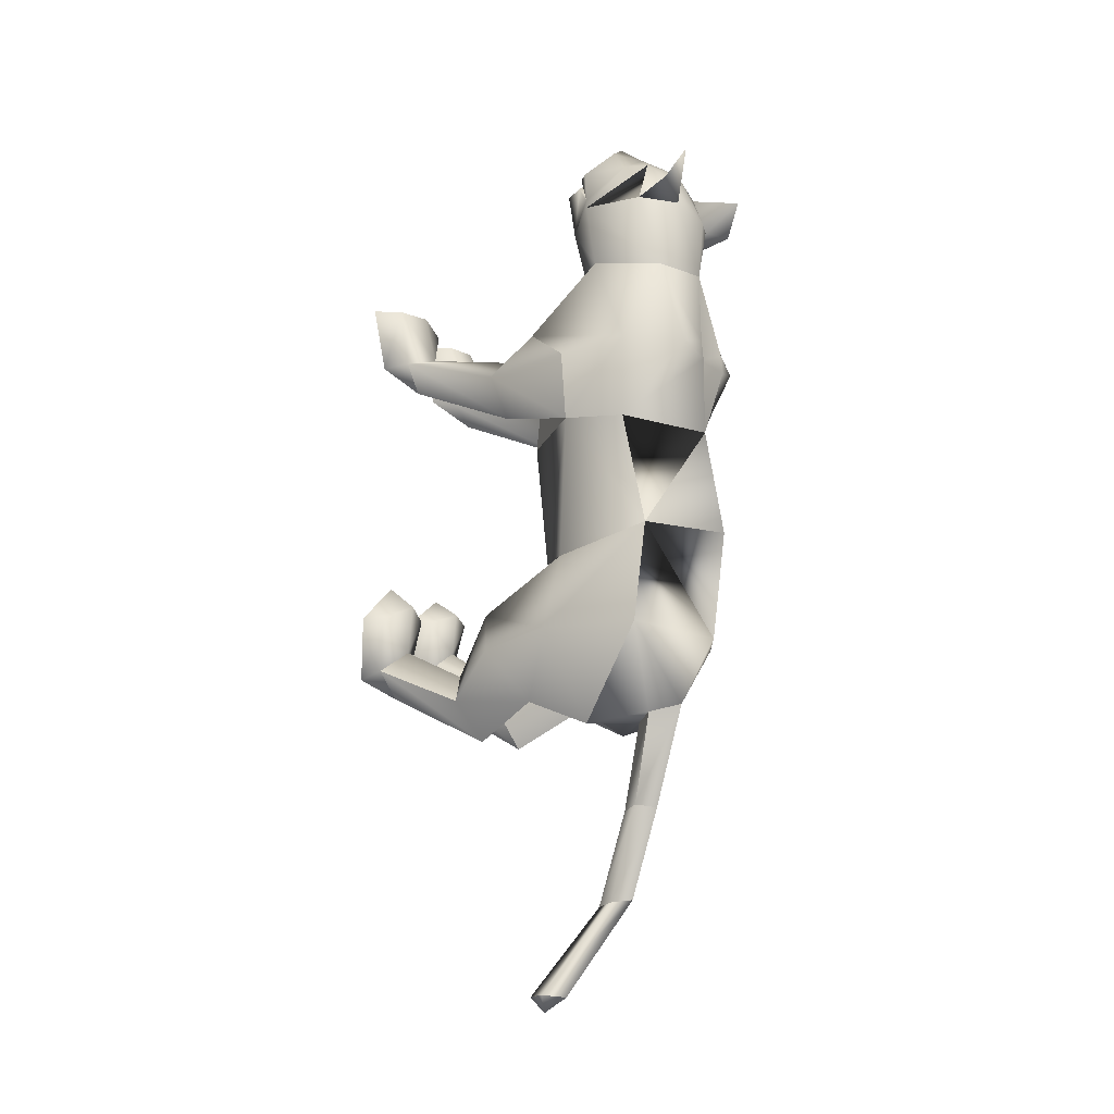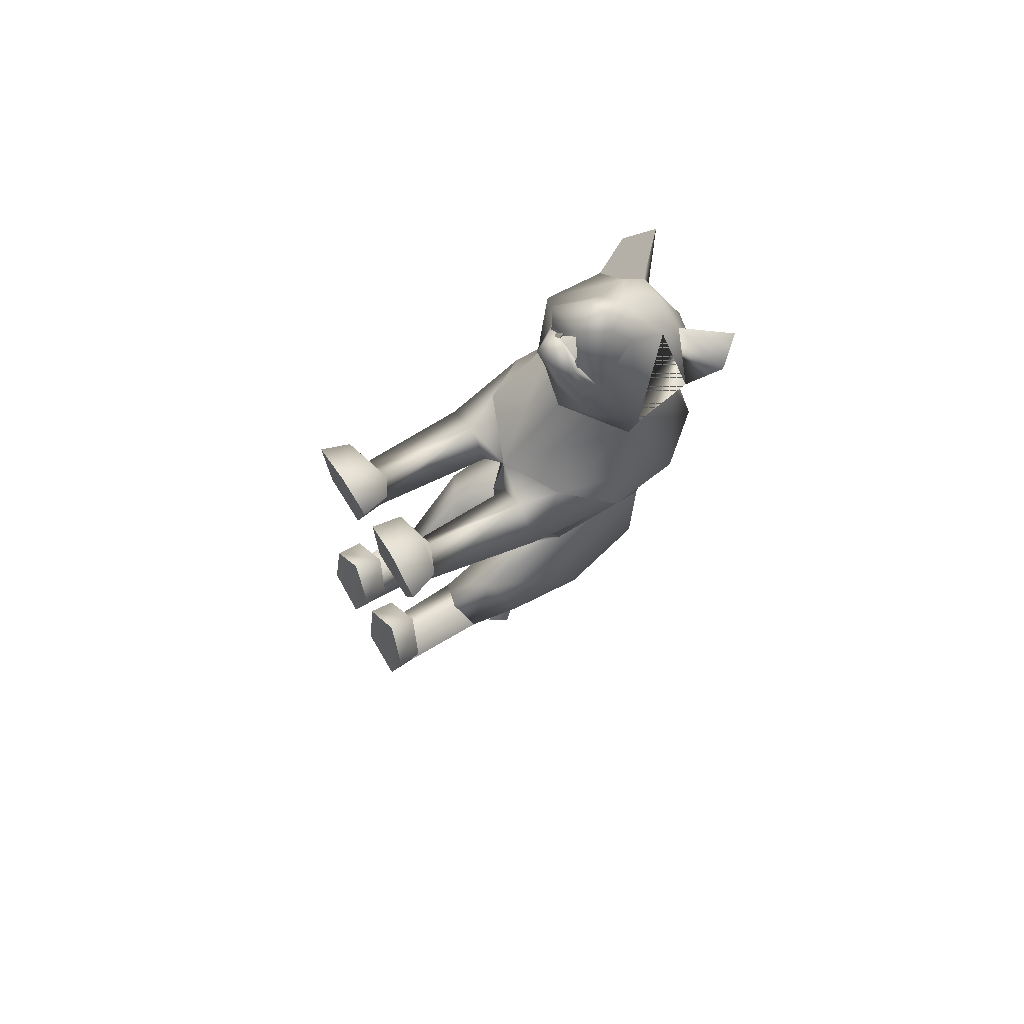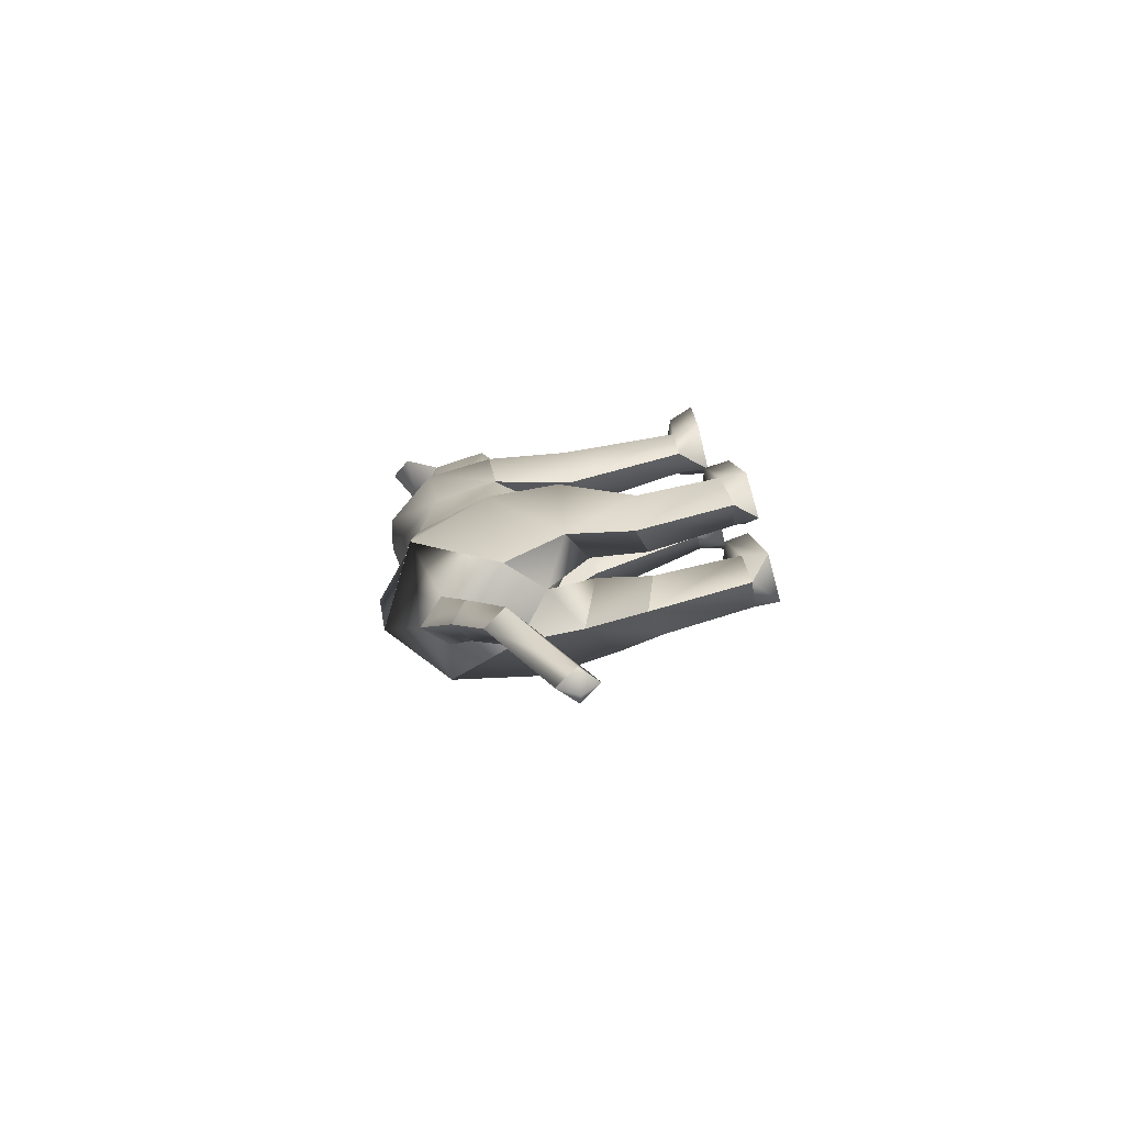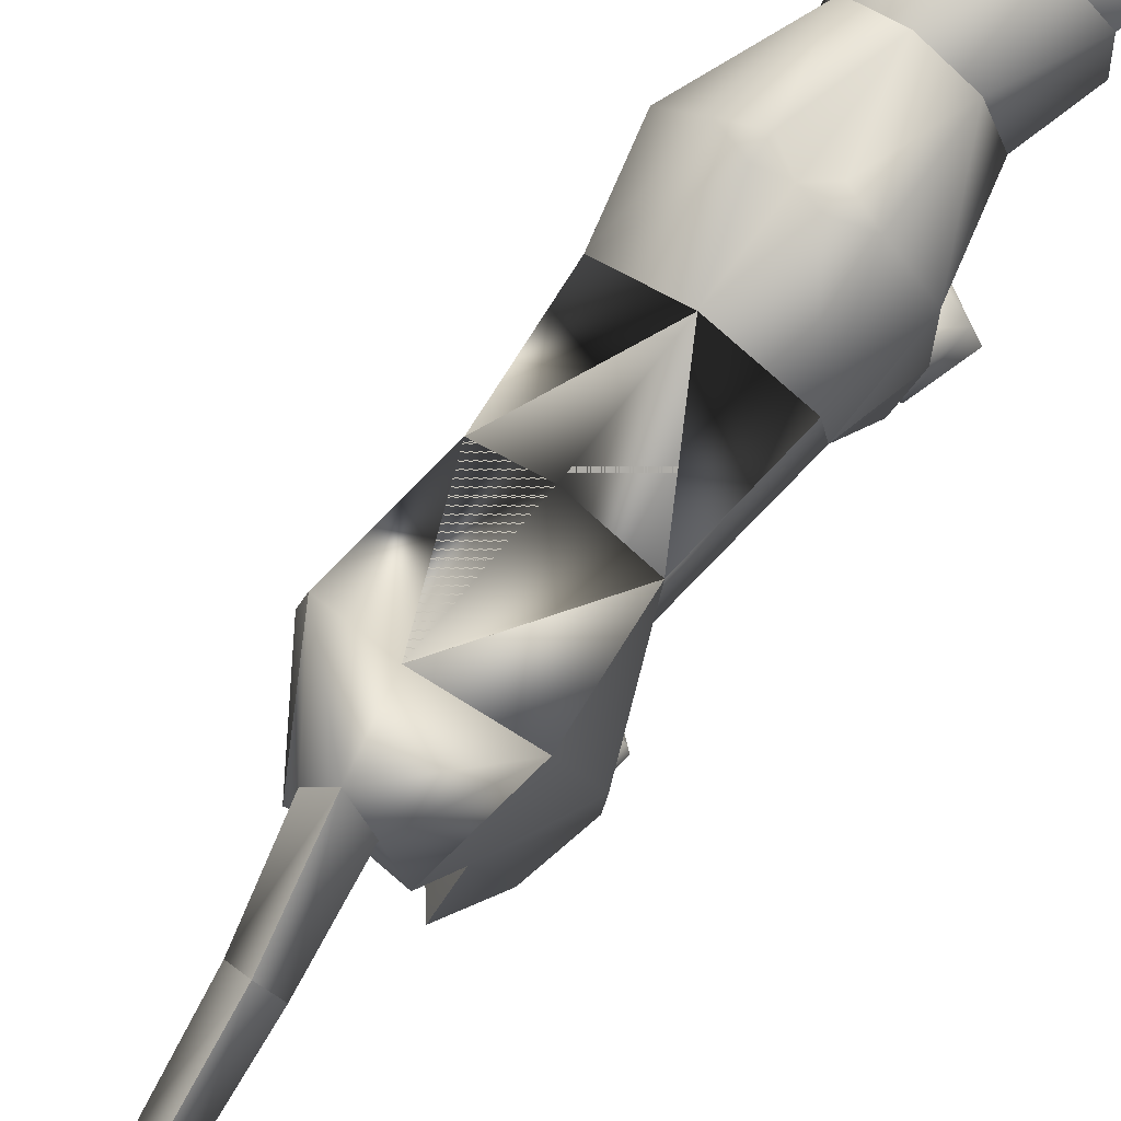
<metadata>
{"format":"obj","ext":"obj","renderer":"f3d","projection":"perspective","resolution":1024,"background":"white","views":[{"elev":-23.4,"azim":122.9,"up":"+Z"},{"elev":72.5,"azim":58.4,"up":"+Z"},{"elev":-76.0,"azim":-75.8,"up":"+Z"},{"elev":73.8,"azim":-140.6,"up":"+Y"}]}
</metadata>
<code>
o nodes[115]___standing_lookwtf.001_meshes[0].003
v -0.02756 0.1911 0.5794
v -0.02306 0.1828 0.5958
v -0.02532 0.1454 0.5536
v 0.04708 0.275 0.5831
v 0.1395 0.2387 0.4442
v 0.05645 0.3346 0.5584
v -0.002806 0.2901 0.6206
v 0.03172 0.2402 0.6372
v 0.001688 0.1864 0.6368
v 0.07916 0.1987 0.574
v 0.04103 0.1658 0.5936
v -0.03848 0.1629 0.5987
v -0.08028 0.1927 0.583
v 0.000507 0.2401 0.6637
v -0.03291 0.2379 0.6418
v -0.05182 0.2734 0.5866
v -0.06555 0.3304 0.5635
v -0.1463 0.2259 0.4544
v -0.005455 0.3702 0.5565
v -0.02306 0.1828 0.5958
v -0.04092 0.1818 0.5831
v -0.02532 0.1454 0.5536
v -0.04092 0.1818 0.5831
v -0.02756 0.1911 0.5794
v -0.02532 0.1454 0.5536
v 0.02656 0.1931 0.5766
v 0.02717 0.1474 0.551
v 0.02358 0.1845 0.593
v 0.02358 0.1845 0.593
v 0.02717 0.1474 0.551
v 0.04081 0.1848 0.5786
v 0.04081 0.1848 0.5786
v 0.02717 0.1474 0.551
v 0.02656 0.1931 0.5766
v -0.005232 0.4247 0.4209
v 0.1682 0.1964 0.1086
v 0.1682 0.1964 0.1086
v -0.1874 0.1857 0.1232
v -0.1874 0.1857 0.1232
v -0.000129 0.1953 0.5998
v 0.000849 0.1707 0.5943
v 0.04426 0.1813 0.5461
v 0.04014 0.2322 0.5374
v 0.03571 0.2103 0.5581
v -0.04533 0.1779 0.5501
v -0.03858 0.2075 0.5613
v -0.04482 0.229 0.5405
v -0.03858 0.2075 0.5613
v -0.04482 0.229 0.5405
v -0.04533 0.1779 0.5501
v 0.04426 0.1813 0.5461
v -0.04533 0.1779 0.5501
v 0.000849 0.1707 0.5943
v 0.002166 0.1603 0.6155
v 0.04294 0.1621 0.5715
v 0.03042 0.1279 0.5696
v 0.002864 0.1264 0.584
v -0.02557 0.1258 0.5732
v -0.04133 0.1589 0.5763
v -0.000129 0.1953 0.5998
v 0.03571 0.2103 0.5581
v 0.04426 0.1813 0.5461
v 0.04014 0.2322 0.5374
v 0.000849 0.1707 0.5943
v -0.1302 0.4443 0.5313
v -0.1656 0.399 0.4796
v -0.1302 0.4443 0.5313
v -0.1656 0.399 0.4796
v 0.1372 0.4215 0.4531
v 0.1112 0.4554 0.5215
v 0.1372 0.4215 0.4531
v 0.1112 0.4554 0.5215
v -0.05086 0.1482 -0.5739
v 0.0467 -0.2607 0.2219
v 0.1025 -0.2574 0.3755
v 0.02805 -0.2554 0.337
v 0.02805 -0.2554 0.337
v 0.03564 -0.2016 0.3296
v 0.0467 -0.2607 0.2219
v 0.143 -0.2608 0.2233
v 0.1827 -0.2608 0.3424
v 0.1628 -0.2051 0.3325
v 0.09603 -0.1909 0.3429
v 0.1827 -0.2608 0.3424
v 0.143 -0.2608 0.2233
v 0.0467 -0.2607 0.2219
v 0.1025 -0.2574 0.3755
v -0.03153 -0.2626 0.2225
v 0.000746 -0.256 0.3368
v -0.07008 -0.2591 0.3682
v -0.1277 -0.2632 0.2213
v -0.1548 -0.2603 0.3253
v -0.07008 -0.2591 0.3682
v -0.07082 -0.1948 0.337
v -0.1386 -0.2091 0.3184
v 0.000746 -0.256 0.3368
v -0.01081 -0.203 0.329
v -0.1277 -0.2632 0.2213
v -0.03153 -0.2626 0.2225
v -0.03153 -0.2626 0.2225
v -0.1548 -0.2603 0.3253
v 0.1382 0.1386 -0.4422
v -0.2117 0.1625 -0.3955
v -0.02411 0.004721 -1.085
v -0.02013 0.03732 -1.118
v 0.000288 0.04484 -1.089
v -0.05786 0.03316 -1.089
v -0.03434 0.0759 -1.091
v -0.05786 0.03316 -1.089
v -0.03434 0.0759 -1.091
v 0.000288 0.04484 -1.089
v -0.02411 0.004721 -1.085
v 0.1045 -0.3185 -0.4467
v 0.01628 -0.3183 -0.4218
v -2e-06 -0.296 -0.2951
v 0.06668 -0.2814 -0.2465
v 0.06044 -0.2295 -0.2943
v 0.1293 -0.3003 -0.3264
v 0.003018 -0.2494 -0.3037
v 0.1232 -0.2546 -0.3348
v 0.01628 -0.3183 -0.4218
v 0.06668 -0.2814 -0.2465
v 0.1045 -0.3185 -0.4467
v 0.1293 -0.3003 -0.3264
v 0.01628 -0.3183 -0.4218
v -2e-06 -0.296 -0.2951
v -0.132 -0.3152 -0.3708
v -0.04956 -0.3173 -0.4017
v -0.1387 -0.2438 -0.2679
v -0.08232 -0.2247 -0.2658
v -0.1408 -0.2931 -0.265
v -0.08422 -0.2795 -0.2233
v -0.01821 -0.2951 -0.2905
v -0.02557 -0.2481 -0.297
v -0.04956 -0.3173 -0.4017
v -0.01821 -0.2951 -0.2905
v -0.08422 -0.2795 -0.2233
v -0.04956 -0.3173 -0.4017
v -0.132 -0.3152 -0.3708
v -0.1408 -0.2931 -0.265
v -0.01458 0.4069 0.1137
v -0.004192 0.4131 0.2988
v 0.1144 0.2427 0.3257
v 0.07903 0.3696 0.3019
v -0.1183 0.2255 0.33
v -0.08632 0.3592 0.3091
v 0.000704 0.1609 0.3258
v -0.004192 0.4131 0.2988
v 0.07903 0.3696 0.3019
v 0.1144 0.2427 0.3257
v -0.1183 0.2255 0.33
v -0.08632 0.3592 0.3091
v 0.000704 0.1609 0.3258
v -0.01074 0.0219 0.0197
v -0.02287 0.4049 -0.04074
v 0.1162 0.3022 -0.03296
v -0.01074 0.0219 0.0197
v -0.1558 0.2965 -0.01668
v 0.02785 0.4309 0.1315
v 0.1147 0.09225 0.2053
v 0.1147 0.09225 0.2053
v -0.1218 0.09032 0.1979
v -0.05306 0.43 0.1359
v -0.1218 0.09032 0.1979
v 0.07491 0.1704 0.4368
v -0.002508 0.2301 0.4946
v 0.07357 0.1979 0.5134
v -0.07659 0.1921 0.5191
v 0.07491 0.1704 0.4368
v -0.000598 0.1567 0.4243
v -0.0773 0.1636 0.4411
v -0.0773 0.1636 0.4411
v -0.07115 0.3962 0.4426
v -0.06249 0.3746 0.5232
v -0.1392 0.3349 0.4511
v -0.06249 0.3746 0.5232
v -0.1392 0.3349 0.4511
v -0.06249 0.3746 0.5232
v -0.07115 0.3962 0.4426
v -0.1392 0.3349 0.4511
v 0.06032 0.4058 0.4398
v 0.04837 0.3776 0.5167
v 0.1225 0.3523 0.4384
v 0.1225 0.3523 0.4384
v 0.06032 0.4058 0.4398
v 0.04837 0.3776 0.5167
v 0.04837 0.3776 0.5167
v -0.02594 0.03855 -0.2308
v -0.0347 0.4323 -0.256
v 0.03215 0.02234 0.1212
v 0.09252 0.01953 0.04767
v 0.08838 0.02121 0.1773
v 0.1526 0.01893 0.1158
v 0.03215 0.02234 0.1212
v 0.09252 0.01953 0.04767
v 0.09252 0.01953 0.04767
v -0.04257 0.02322 0.1219
v -0.1107 0.02304 0.04963
v -0.09395 0.02408 0.1721
v -0.1646 0.02589 0.1049
v -0.1107 0.02304 0.04963
v -0.04257 0.02322 0.1219
v -0.1107 0.02304 0.04963
v -0.02861 0.4053 -0.4657
v -0.02861 0.4053 -0.4657
v 0.09596 -0.2058 0.1691
v 0.1373 -0.2036 0.2202
v 0.08516 -0.1715 0.2417
v 0.09596 -0.2058 0.1691
v 0.05341 -0.2048 0.1989
v 0.09596 -0.2058 0.1691
v -0.04392 -0.2069 0.2008
v -0.07226 -0.174 0.2426
v -0.1253 -0.207 0.2191
v -0.08988 -0.2083 0.1717
v -0.08988 -0.2083 0.1717
v -0.08988 -0.2083 0.1717
v -0.09259 0.2719 -0.5825
v -0.05086 0.2289 -0.5922
v -0.04422 0.325 -0.5739
v -0.004842 0.2771 -0.5912
v -0.004842 0.2771 -0.5912
v -0.05086 0.2289 -0.5922
v -0.04422 0.325 -0.5739
v -0.04422 0.325 -0.5739
v -0.09259 0.2719 -0.5825
v -0.05086 0.2289 -0.5922
v 0.01873 0.1559 -0.5991
v 0.01873 0.1559 -0.5991
v 0.01873 0.1559 -0.5991
v -0.1262 0.1488 -0.5838
v -0.1262 0.1488 -0.5838
v -0.1262 0.1488 -0.5838
v -0.04557 0.2206 -0.7501
v -0.08097 0.1767 -0.7486
v -0.08225 0.246 -0.751
v -0.08225 0.246 -0.751
v -0.1162 0.2126 -0.7433
v -0.08097 0.1767 -0.7486
v -0.08097 0.1767 -0.7486
v -0.1162 0.2126 -0.7433
v -0.08225 0.246 -0.751
v -0.08097 0.1767 -0.7486
v -0.04557 0.2206 -0.7501
v -0.08225 0.246 -0.751
v -0.01971 0.002575 -0.4305
v 0.03981 0.04003 -0.541
v 0.1229 -0.005102 -0.4532
v 0.03981 0.04003 -0.541
v 0.0702 -0.04183 -0.3573
v 0.03981 0.04003 -0.541
v -0.0586 0.005065 -0.4247
v -0.1342 0.03336 -0.5149
v -0.2015 0.02885 -0.3923
v -0.1342 0.03336 -0.5149
v -0.1311 -0.009132 -0.3279
v -0.1342 0.03336 -0.5149
v -0.09909 0.1076 -0.9175
v -0.09909 0.1076 -0.9175
v -0.1308 0.1341 -0.9118
v -0.104 0.1774 -0.9119
v -0.1308 0.1341 -0.9118
v -0.09909 0.1076 -0.9175
v -0.07168 0.1497 -0.9192
v -0.07168 0.1497 -0.9192
v -0.104 0.1774 -0.9119
v -0.104 0.1774 -0.9119
v 0.08881 -0.09692 -0.5274
v 0.02143 -0.0802 -0.5949
v -0.01783 -0.1023 -0.5088
v 0.02143 -0.0802 -0.5949
v 0.04376 -0.1198 -0.4607
v 0.08881 -0.09692 -0.5274
v 0.02143 -0.0802 -0.5949
v -0.01783 -0.1023 -0.5088
v 0.04376 -0.1198 -0.4607
v -0.06169 -0.1048 -0.5005
v -0.1216 -0.09215 -0.5693
v -0.1642 -0.108 -0.48
v -0.1063 -0.1232 -0.4337
v -0.1216 -0.09215 -0.5693
v -0.06169 -0.1048 -0.5005
v -0.1216 -0.09215 -0.5693
v -0.1642 -0.108 -0.48
v -0.1063 -0.1232 -0.4337
v 0.05662 -0.2404 -0.39
v 0.1051 -0.2713 -0.4369
v 0.1051 -0.2713 -0.4369
v 0.04661 -0.2757 -0.4784
v 0.05662 -0.2404 -0.39
v 0.04661 -0.2757 -0.4784
v 0.04661 -0.2757 -0.4784
v 0.01016 -0.2702 -0.41
v 0.01016 -0.2702 -0.41
v 0.04661 -0.2757 -0.4784
v -0.04541 -0.2693 -0.3942
v -0.0866 -0.2356 -0.3482
v -0.09454 -0.277 -0.4416
v -0.1331 -0.2663 -0.3605
v -0.09454 -0.277 -0.4416
v -0.1331 -0.2663 -0.3605
v -0.09454 -0.277 -0.4416
v -0.0866 -0.2356 -0.3482
v -0.04541 -0.2693 -0.3942
v -0.09454 -0.277 -0.4416
v 0.08202 0.4232 0.1095
v 0.0246 0.4323 0.09235
v 0.156 0.3289 0.1139
v 0.1279 0.1804 -0.0109
v 0.1279 0.1804 -0.0109
v 0.1279 0.1804 -0.0109
v 0.1279 0.1804 -0.0109
v 0.1279 0.1804 -0.0109
v 0.1279 0.1804 -0.0109
v -0.1796 0.32 0.1313
v -0.1098 0.4198 0.1192
v -0.05575 0.431 0.09646
v -0.1593 0.1742 0.003118
v -0.1593 0.1742 0.003118
v -0.1593 0.1742 0.003118
v -0.1593 0.1742 0.003118
v -0.1593 0.1742 0.003118
v 0.07536 0.1339 -0.2725
v 0.08186 0.3274 -0.2495
v 0.07536 0.1339 -0.2725
v 0.08186 0.3274 -0.2495
v 0.08186 0.3274 -0.2495
v 0.07536 0.1339 -0.2725
v 0.1001 0.3111 -0.4511
v 0.1001 0.3111 -0.4511
v 0.1001 0.3111 -0.4511
v -0.1461 0.3237 -0.2375
v -0.1348 0.1465 -0.262
v -0.1461 0.3237 -0.2375
v -0.1348 0.1465 -0.262
v -0.1348 0.1465 -0.262
v -0.1461 0.3237 -0.2375
v -0.1714 0.3206 -0.4302
v -0.1712 0.3203 -0.4303
v -0.1712 0.3203 -0.4303
v -0.003615 0.04212 0.1629
v -0.003615 0.04212 0.1629
v -0.003615 0.04212 0.1629
v -0.003615 0.04212 0.1629
v -0.003615 0.04212 0.1629
v -0.003615 0.04212 0.1629
v -0.003615 0.04212 0.1629
v -0.04632 0.08921 -0.5319
v -0.04632 0.08921 -0.5319
v -0.04632 0.08921 -0.5319
v -0.7073 0.1034 1.196
v -0.7073 0.1034 1.196
v -0.004842 0.2771 -0.5912
v -0.1712 0.3203 -0.4303
v -0.02861 0.4053 -0.4657
v -0.1461 0.3237 -0.2375
v -0.17 0.3187 -0.4304
v -0.02749 0.4039 -0.466
v -0.1448 0.3221 -0.2377
v -0.02876 0.4055 -0.4657
v -0.1462 0.324 -0.2374
f 327 155 189
f 155 337 189
f 205 189 337
f 340 356 354
f 189 205 327
f 178 180 17
f 354 359 357
f 337 355 356
f 359 338 357
f 355 359 356
f 359 360 361
f 340 337 356
f 354 356 359
f 337 205 355
f 359 361 338
f 355 358 359
f 359 358 360
f 1 2 3
f 4 5 6
f 7 4 6
f 7 8 4
f 9 10 8
f 8 10 4
f 11 10 9
f 12 9 13
f 14 8 7
f 14 9 8
f 14 15 9
f 9 15 13
f 15 16 13
f 7 16 15
f 14 7 15
f 7 17 16
f 16 17 18
f 6 19 7
f 17 7 19
f 20 21 22
f 23 24 25
f 26 27 28
f 29 30 31
f 32 33 34
f 35 173 174
f 18 17 175
f 174 17 19
f 17 174 175
f 35 174 19
f 65 66 176
f 176 66 177
f 178 179 67
f 68 67 179
f 180 68 179
f 173 35 142
f 143 144 5
f 145 18 146
f 18 175 146
f 146 175 173
f 146 173 142
f 181 142 35
f 186 184 69
f 144 142 181
f 144 181 183
f 5 144 183
f 5 183 6
f 70 182 69
f 184 185 71
f 71 185 72
f 186 72 185
f 6 183 187
f 187 19 6
f 35 19 187
f 35 187 181
f 143 5 165
f 40 41 42
f 42 43 44
f 40 45 41
f 45 40 46
f 45 46 47
f 48 49 50
f 166 11 9
f 11 167 10
f 167 4 10
f 4 167 5
f 51 167 166
f 166 167 11
f 52 166 168
f 166 12 168
f 166 9 12
f 12 13 168
f 52 53 166
f 51 166 53
f 54 51 53
f 54 55 51
f 56 55 54
f 54 53 52
f 57 56 54
f 167 51 55
f 55 169 167
f 56 169 55
f 56 170 169
f 56 57 170
f 58 170 57
f 57 54 58
f 58 54 59
f 54 52 59
f 168 59 52
f 58 171 170
f 58 59 171
f 171 59 168
f 5 167 165
f 60 48 50
f 147 143 165
f 165 170 147
f 172 147 170
f 168 13 16
f 16 18 168
f 18 172 168
f 145 172 18
f 147 172 145
f 61 62 63
f 60 62 61
f 62 60 64
f 42 44 40
f 50 64 60
f 148 149 159
f 159 149 306
f 306 307 159
f 308 149 150
f 308 306 149
f 159 307 141
f 159 141 148
f 150 160 308
f 308 160 36
f 162 341 151
f 315 151 152
f 315 152 316
f 163 148 141
f 163 141 317
f 316 163 317
f 163 316 152
f 148 163 152
f 162 315 38
f 151 315 162
f 153 151 341
f 341 150 153
f 150 341 160
f 342 154 309
f 155 307 156
f 156 307 306
f 156 306 308
f 310 156 308
f 343 318 157
f 158 315 316
f 158 316 317
f 155 158 317
f 141 155 317
f 141 307 155
f 319 315 158
f 38 315 320
f 36 311 308
f 344 312 190
f 190 312 191
f 192 193 161
f 193 37 161
f 192 161 345
f 192 345 194
f 193 313 37
f 195 313 193
f 346 197 321
f 197 198 321
f 199 164 200
f 199 347 164
f 200 164 39
f 200 39 322
f 201 200 322
f 199 202 347
f 157 318 188
f 157 188 314
f 318 158 332
f 333 334 103
f 158 155 332
f 155 189 332
f 335 318 332
f 318 335 188
f 314 188 323
f 155 324 189
f 156 324 155
f 325 102 326
f 323 324 314
f 314 324 156
f 188 336 348
f 360 338 361
f 327 329 204
f 228 349 73
f 327 204 189
f 231 73 349
f 337 189 204
f 102 330 326
f 339 232 103
f 330 102 229
f 188 348 328
f 103 334 339
f 350 246 325
f 350 230 247
f 102 248 249
f 247 246 350
f 250 325 246
f 325 250 102
f 249 229 102
f 248 102 250
f 350 333 252
f 253 103 232
f 103 253 254
f 350 255 233
f 255 350 252
f 256 252 333
f 254 256 103
f 333 103 256
f 340 218 231
f 231 218 219
f 340 220 218
f 73 231 219
f 73 219 228
f 228 219 221
f 331 228 221
f 331 221 220
f 331 220 205
f 340 205 220
f 206 195 207
f 74 75 76
f 77 78 79
f 80 75 74
f 80 81 75
f 82 208 83
f 82 207 208
f 84 85 82
f 82 85 207
f 207 85 209
f 85 86 209
f 87 82 83
f 77 87 78
f 78 87 83
f 192 194 210
f 195 193 207
f 79 210 211
f 194 196 210
f 84 82 87
f 192 207 193
f 78 210 79
f 78 208 210
f 78 83 208
f 207 192 208
f 211 210 196
f 210 208 192
f 277 278 257
f 253 279 254
f 252 277 257
f 277 256 280
f 256 254 279
f 279 280 256
f 252 256 277
f 279 253 281
f 268 269 249
f 246 270 250
f 246 251 270
f 270 251 271
f 250 268 248
f 249 248 268
f 268 250 272
f 270 272 250
f 296 282 297
f 282 296 283
f 298 283 296
f 297 284 299
f 284 297 285
f 285 297 282
f 300 301 281
f 281 301 279
f 127 302 128
f 301 302 127
f 301 127 129
f 129 303 301
f 130 131 132
f 133 130 132
f 133 134 130
f 133 135 134
f 131 129 127
f 130 129 131
f 129 130 303
f 134 303 130
f 134 304 303
f 134 135 304
f 135 305 304
f 136 137 138
f 137 139 138
f 137 140 139
f 212 199 213
f 88 89 90
f 91 90 92
f 93 94 95
f 96 97 93
f 97 94 93
f 97 213 94
f 95 94 213
f 95 213 214
f 95 214 98
f 214 215 98
f 98 215 99
f 96 100 97
f 97 100 212
f 97 212 213
f 216 214 201
f 214 213 199
f 100 217 212
f 217 203 212
f 202 212 203
f 199 212 202
f 101 93 95
f 101 95 98
f 91 88 90
f 201 214 200
f 199 200 214
f 286 287 273
f 288 113 289
f 113 114 289
f 115 116 117
f 117 116 118
f 269 268 288
f 119 117 290
f 120 288 290
f 291 269 288
f 292 293 274
f 275 274 293
f 115 117 119
f 276 275 286
f 293 286 275
f 118 113 120
f 119 290 294
f 273 276 286
f 119 294 121
f 121 294 295
f 120 290 117
f 288 120 113
f 122 123 124
f 117 118 120
f 122 125 123
f 115 119 121
f 126 125 122
f 234 353 235
f 223 235 353
f 236 224 234
f 237 238 225
f 238 226 225
f 238 239 226
f 227 226 239
f 234 224 222
f 240 241 258
f 104 105 106
f 105 107 108
f 259 260 109
f 110 109 261
f 242 262 241
f 243 263 244
f 109 260 261
f 111 261 264
f 244 263 265
f 104 107 105
f 110 261 111
f 111 259 112
f 105 108 106
f 259 111 264
f 109 112 259
f 265 245 244
f 258 241 262
f 266 245 265
f 267 262 242
f 158 337 155
f 327 156 155
f 327 331 205
f 6 184 5
f 72 186 69
f 205 354 355
f 355 357 358
f 357 360 358
f 205 340 354
f 355 354 357
f 357 338 360

</code>
